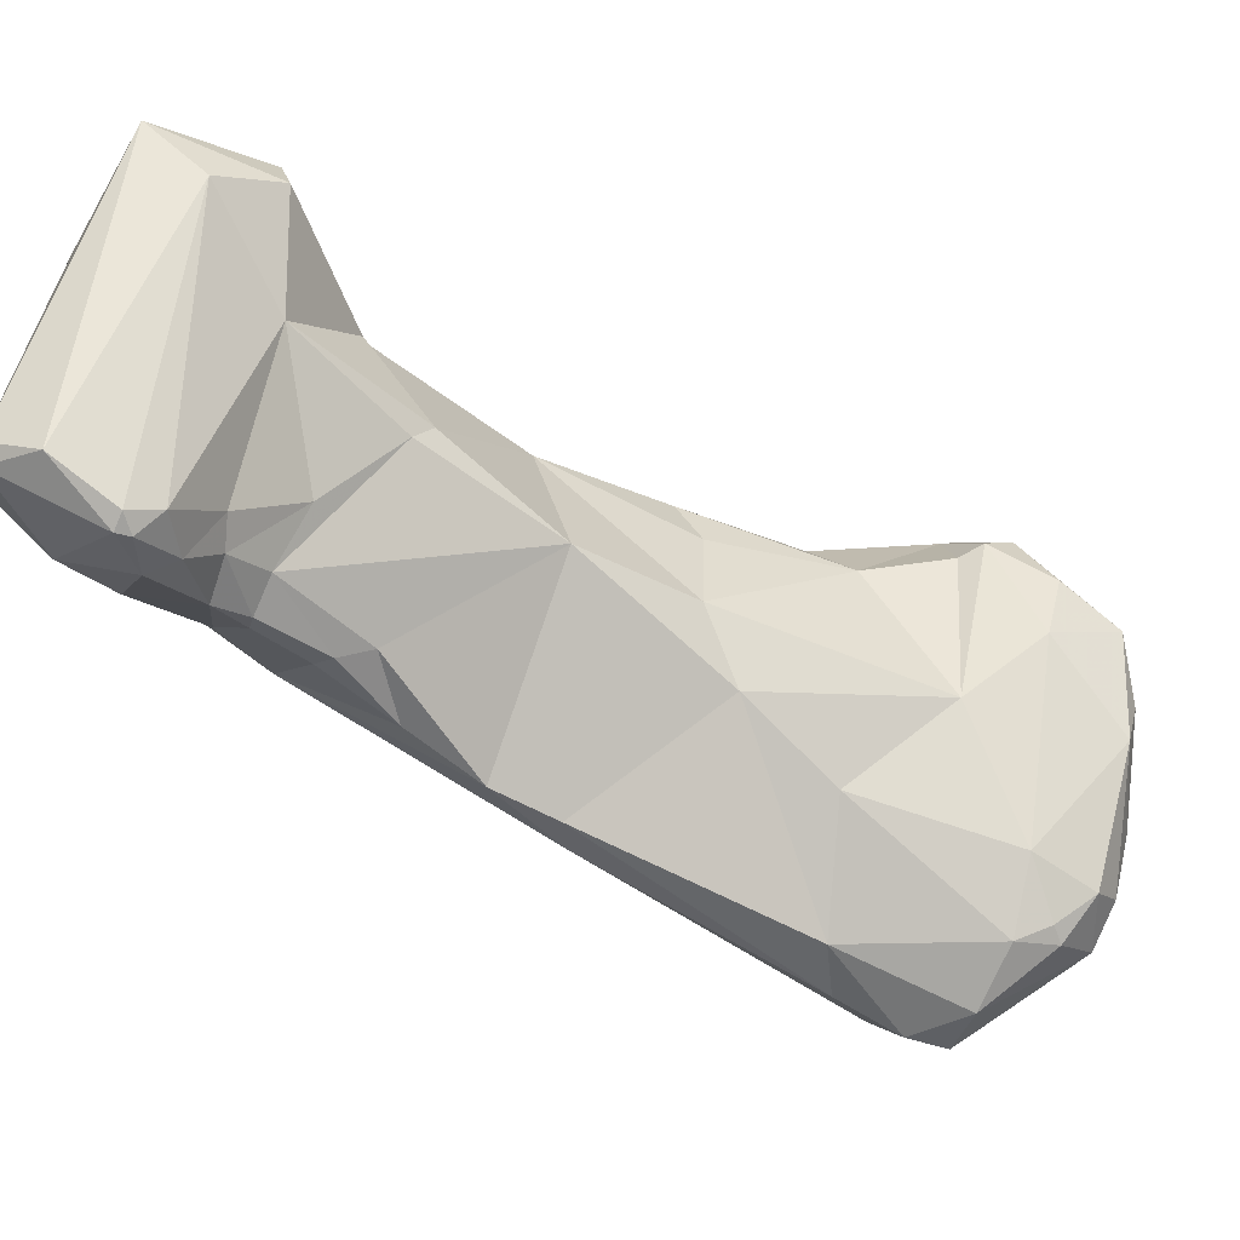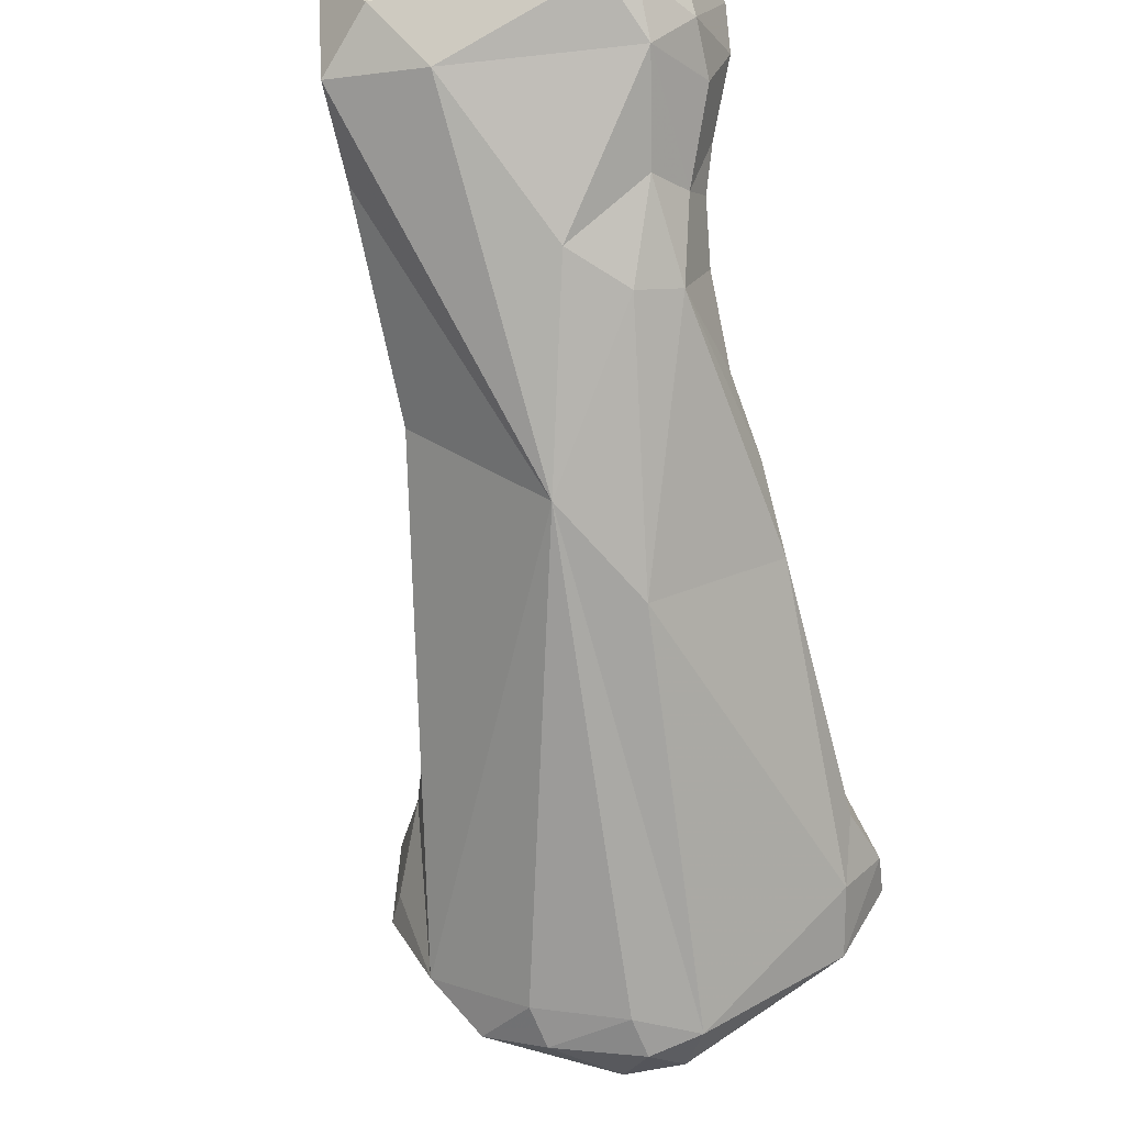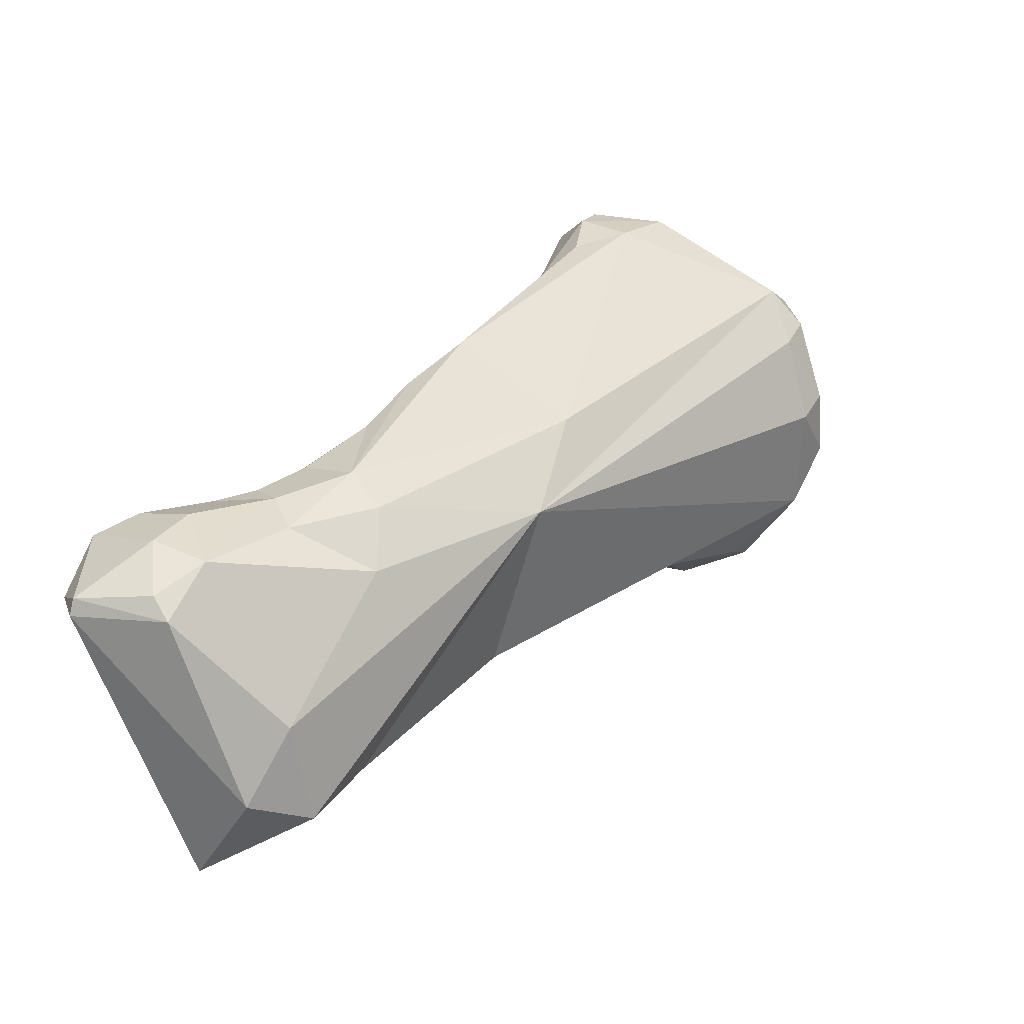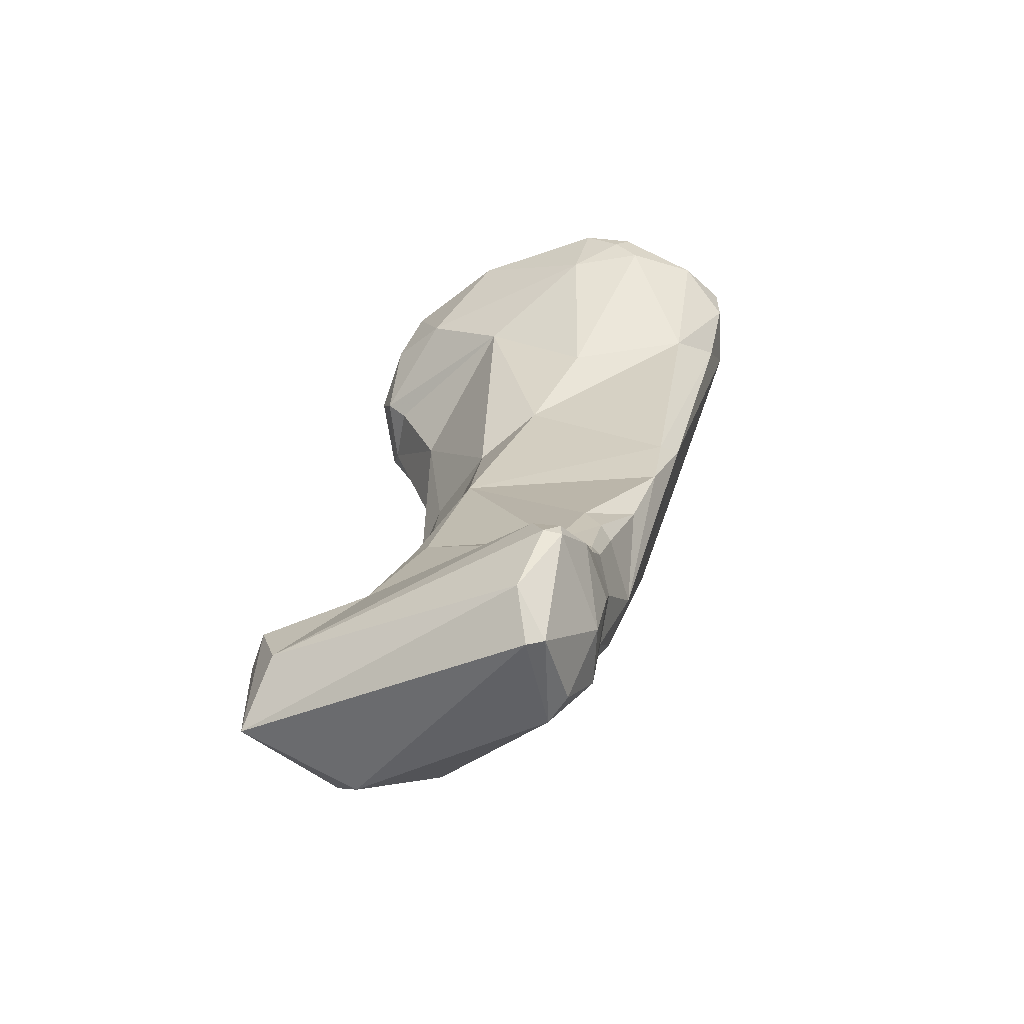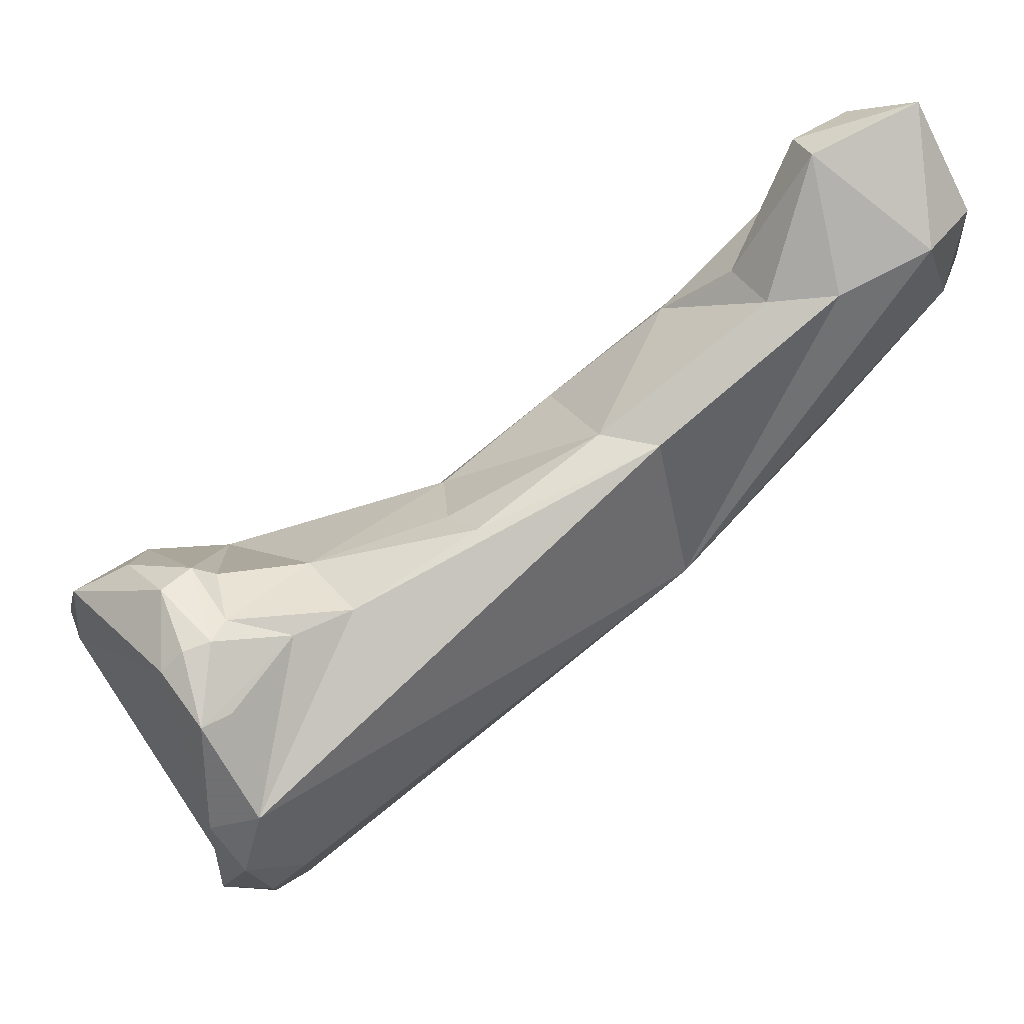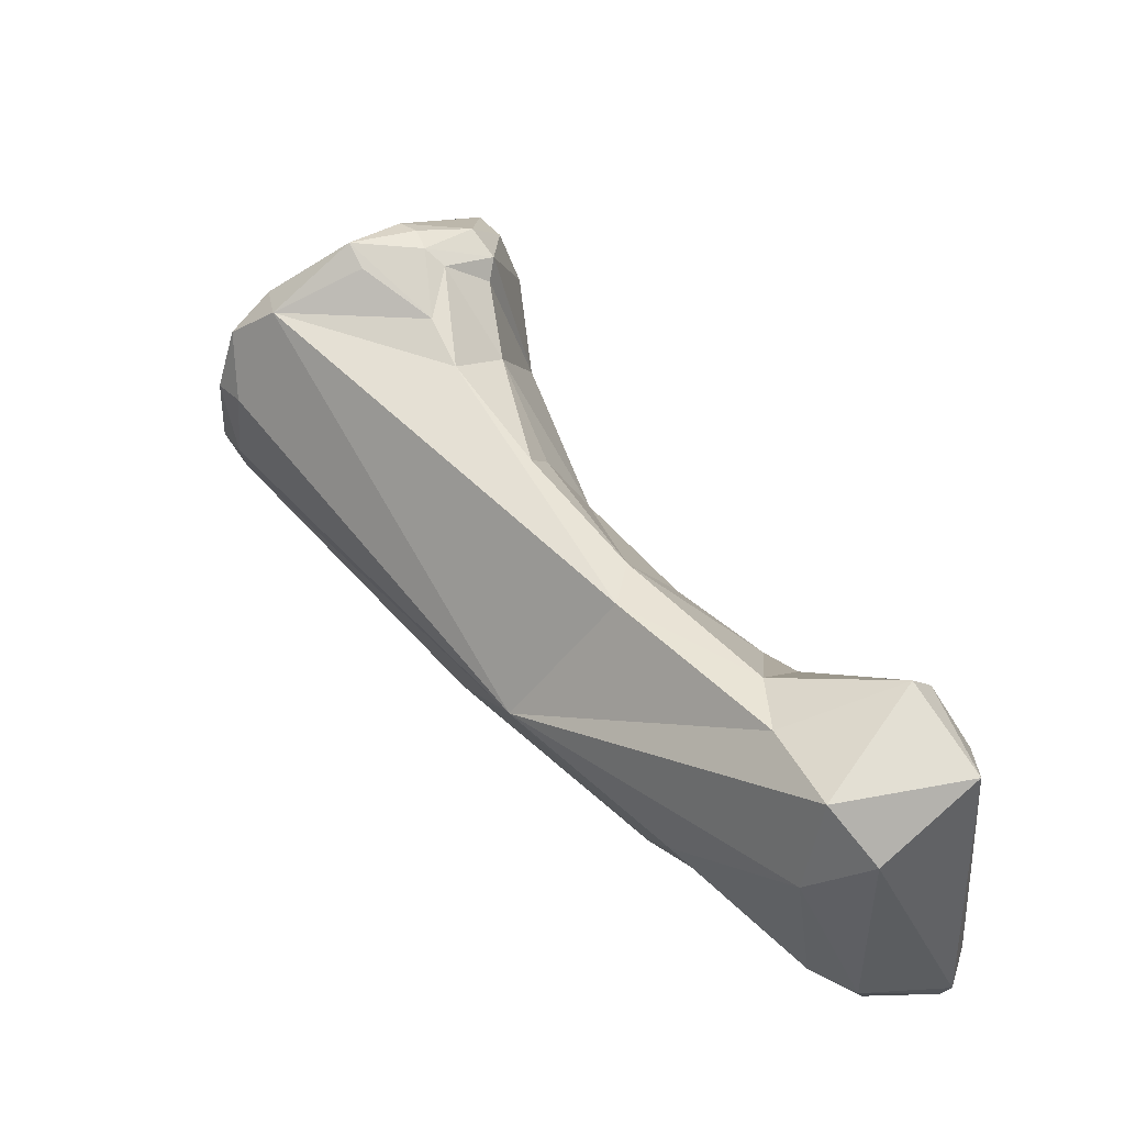
<metadata>
{"format":"obj","ext":"obj","renderer":"f3d","projection":"perspective","resolution":1024,"background":"white","views":[{"elev":57.0,"azim":110.3,"up":"+Z"},{"elev":-34.7,"azim":21.8,"up":"+Z"},{"elev":-65.5,"azim":114.0,"up":"+Y"},{"elev":-30.7,"azim":31.5,"up":"+Y"},{"elev":-2.2,"azim":-75.5,"up":"+Z"},{"elev":-50.1,"azim":-85.9,"up":"+Y"}]}
</metadata>
<code>
o Generated_Mesh_From_X3D
v -231.2 712.6 154.9
v -229.8 712.9 152.8
v -230.7 713.7 157.7
v -230.2 713.2 158.2
v -231.1 713.5 156
v -231.1 713 156.4
v -231 712.4 156.6
v -230.6 712.3 157.1
v -230.8 712 155.2
v -229.9 711.8 153
v -229 712.4 151.8
v -227.6 712.3 151.3
v -227.7 711.6 151.9
v -230 711 156.8
v -229.4 709.9 157.3
v -228.3 716.5 156.7
v -228.2 716.8 157.3
v -229.8 714.8 158.2
v -229.5 716.2 157.7
v -228.4 714.9 158.6
v -226.6 713.8 151.5
v -226.5 713.9 151.2
v -225.7 712.9 151.1
v -225.7 714.1 151.5
v -225.2 713.9 151.2
v -229.7 712.8 158
v -225.7 712.2 151.5
v -228.7 711.2 158.3
v -228.4 707.6 159
v -227.7 708.4 159.3
v -227.2 704 160.7
v -227.1 716.9 157.8
v -226 717.3 156.4
v -224.6 713.1 151.4
v -226.4 713.8 158.7
v -225.9 709 160.1
v -227.2 705.2 161
v -224.1 704 158.2
v -226.9 701.7 163.7
v -226.2 702.6 164.5
v -227.6 700.7 166.6
v -227 701.2 167.1
v -226.8 700.2 163.8
v -226.8 698.6 167.7
v -226.5 698.4 164.7
v -224.5 717.5 156.6
v -224.1 717.2 157.4
v -223.7 717.4 156
v -223.1 716.8 157
v -224.2 715.9 158
v -223.3 716.6 157.3
v -222.7 716 157.3
v -222.1 715 153.6
v -221.7 713.8 154.5
v -223.9 712.3 158.5
v -224.6 710.2 159.6
v -225 706.9 162
v -223 706.1 157
v -225.3 704.3 163.8
v -224.7 704.1 164.1
v -222.7 701 161.5
v -226.1 700.2 167.8
v -224.9 701.9 166.2
v -225.3 697.7 165.7
v -224.2 698.3 164.2
v -221.6 715.8 156.3
v -221.3 715.5 155.1
v -221.1 714.7 155.4
v -221.7 712.9 157
v -221.3 713.2 155.8
v -220.9 708.3 158.8
v -221.1 708.1 159.4
v -220.9 706.8 160.2
v -221 705.3 161.2
v -221.4 704.7 162.7
v -220.9 704.2 162.8
v -220.8 703.8 162.6
v -222.6 703.3 164.7
v -221.2 703.1 164.4
v -221.3 702.4 165.7
v -220.6 702.2 163.1
v -220.6 703 163.9
v -220.5 702.9 163.6
v -221.8 702.1 161.1
v -221 702.9 161.5
v -221 701.2 162.9
v -220.4 699.5 164.4
v -220.9 698.3 165.4
v -220.8 702.5 165.2
v -220.1 702.2 166
v -220.2 702.4 164.5
v -220.3 702 166.9
v -219.6 701.8 165.9
v -219.6 701.7 166.9
v -219.8 701.5 167.3
v -219.5 701.4 167
v -219.8 701.1 164.7
v -219.7 700.1 165.4
v -220.1 698.9 167.4
v -219.8 699 167.2
v -220.1 700.1 167.8
v -220.3 698.7 165.5
v -231.2 712.6 154.9
v -231.2 712.6 154.9
v -229.8 712.9 152.8
v -229.8 712.9 152.8
v -231.1 713.5 156
v -229.9 711.8 153
v -229.9 711.8 153
v -229 712.4 151.8
v -229 712.4 151.8
v -227.6 712.3 151.3
v -228.2 716.8 157.3
v -229.5 716.2 157.7
v -229.5 716.2 157.7
v -229.5 716.2 157.7
v -226.5 713.9 151.2
v -226.5 713.9 151.2
v -225.7 712.9 151.1
v -225.2 713.9 151.2
v -227.2 704 160.7
v -227.1 716.9 157.8
v -224.6 713.1 151.4
v -224.6 713.1 151.4
v -227.2 705.2 161
v -226.9 701.7 163.7
v -226.2 702.6 164.5
v -226.2 702.6 164.5
v -227.6 700.7 166.6
v -227.6 700.7 166.6
v -227 701.2 167.1
v -227 701.2 167.1
v -226.8 698.6 167.7
v -226.8 698.6 167.7
v -226.8 698.6 167.7
v -226.8 698.6 167.7
v -226.5 698.4 164.7
v -226.5 698.4 164.7
v -224.1 717.2 157.4
v -223.1 716.8 157
v -222.1 715 153.6
v -222.1 715 153.6
v -226.1 700.2 167.8
v -225.3 697.7 165.7
v -225.3 697.7 165.7
v -221.6 715.8 156.3
v -221.3 715.5 155.1
v -221.3 715.5 155.1
v -221.1 714.7 155.4
v -221.3 713.2 155.8
v -220.9 708.3 158.8
v -220.9 708.3 158.8
v -221.1 708.1 159.4
v -220.9 706.8 160.2
v -220.9 706.8 160.2
v -221 705.3 161.2
v -221.4 704.7 162.7
v -220.9 704.2 162.8
v -220.6 703 163.9
v -220.9 698.3 165.4
v -220.2 702.4 164.5
v -220.2 702.4 164.5
v -219.5 701.4 167
v -220.1 698.9 167.4
v -220.1 698.9 167.4
v -219.8 699 167.2
v -219.8 699 167.2
v -220.1 700.1 167.8
v -220.3 698.7 165.5
f 3 19 5
f 19 3 18
f 11 10 2
f 4 18 3
f 26 35 4
f 26 4 8
f 14 1 9
f 6 5 1
f 107 105 103
f 1 7 6
f 14 7 1
f 6 3 5
f 8 7 14
f 3 6 7
f 15 8 14
f 3 7 4
f 4 7 8
f 2 10 104
f 1 108 9
f 9 108 14
f 13 109 110
f 13 110 12
f 14 108 15
f 8 15 28
f 114 32 17
f 16 113 33
f 4 20 18
f 16 115 113
f 116 18 20
f 20 122 116
f 107 115 16
f 107 16 24
f 105 107 24
f 111 106 22
f 105 24 21
f 117 105 21
f 24 117 21
f 22 112 111
f 112 22 23
f 119 27 12
f 22 25 23
f 118 24 120
f 34 27 119
f 53 120 24
f 23 25 123
f 20 4 35
f 26 8 28
f 35 26 28
f 13 12 27
f 13 27 38
f 38 27 34
f 15 29 28
f 36 35 28
f 38 109 13
f 31 15 108
f 30 28 29
f 30 29 37
f 36 28 30
f 36 30 37
f 31 125 29
f 29 15 31
f 109 38 121
f 24 16 33
f 17 32 33
f 46 48 33
f 33 32 46
f 46 32 47
f 50 139 122
f 33 48 24
f 50 122 20
f 50 20 35
f 141 123 25
f 142 54 124
f 56 35 36
f 56 55 35
f 34 58 38
f 54 58 124
f 37 57 36
f 56 36 57
f 38 84 61
f 40 42 63
f 125 31 39
f 126 59 37
f 39 31 43
f 127 59 126
f 128 63 59
f 121 38 43
f 65 38 61
f 127 126 41
f 131 127 41
f 132 129 44
f 62 132 44
f 39 43 130
f 43 38 45
f 38 65 137
f 133 130 45
f 130 43 45
f 134 138 64
f 137 65 144
f 47 48 46
f 48 47 49
f 51 139 50
f 51 140 139
f 48 49 66
f 48 66 67
f 35 55 50
f 55 52 50
f 50 52 51
f 69 52 55
f 52 140 51
f 140 52 146
f 146 52 69
f 53 24 48
f 71 54 70
f 56 69 55
f 72 69 56
f 57 72 56
f 58 54 71
f 37 59 57
f 57 73 72
f 58 84 38
f 85 58 71
f 85 84 58
f 60 57 59
f 59 63 60
f 78 60 63
f 42 143 63
f 87 65 61
f 146 68 147
f 146 69 68
f 48 67 53
f 142 148 149
f 54 142 149
f 54 149 70
f 69 150 68
f 69 153 150
f 151 150 153
f 153 154 151
f 75 73 57
f 155 85 152
f 155 74 85
f 79 57 60
f 79 75 57
f 76 75 79
f 74 155 157
f 75 76 156
f 158 77 74
f 77 85 74
f 77 158 82
f 79 60 78
f 63 80 78
f 80 89 78
f 78 89 79
f 76 79 159
f 79 89 159
f 159 89 91
f 86 84 85
f 85 81 86
f 77 81 85
f 81 87 86
f 82 83 77
f 77 83 81
f 82 161 83
f 97 81 162
f 81 83 162
f 84 86 61
f 61 86 87
f 65 88 144
f 145 99 135
f 87 88 65
f 98 102 87
f 102 88 87
f 89 90 91
f 80 90 89
f 63 143 92
f 63 92 80
f 80 92 90
f 91 90 93
f 97 162 93
f 90 92 94
f 94 93 90
f 95 143 101
f 101 143 136
f 168 96 95
f 92 95 94
f 95 92 143
f 163 100 98
f 98 93 163
f 95 96 94
f 94 163 93
f 97 87 81
f 98 87 97
f 93 98 97
f 164 101 136
f 102 98 100
f 160 99 145
f 169 166 160
f 165 167 168
f 160 166 99
f 96 168 167

</code>
